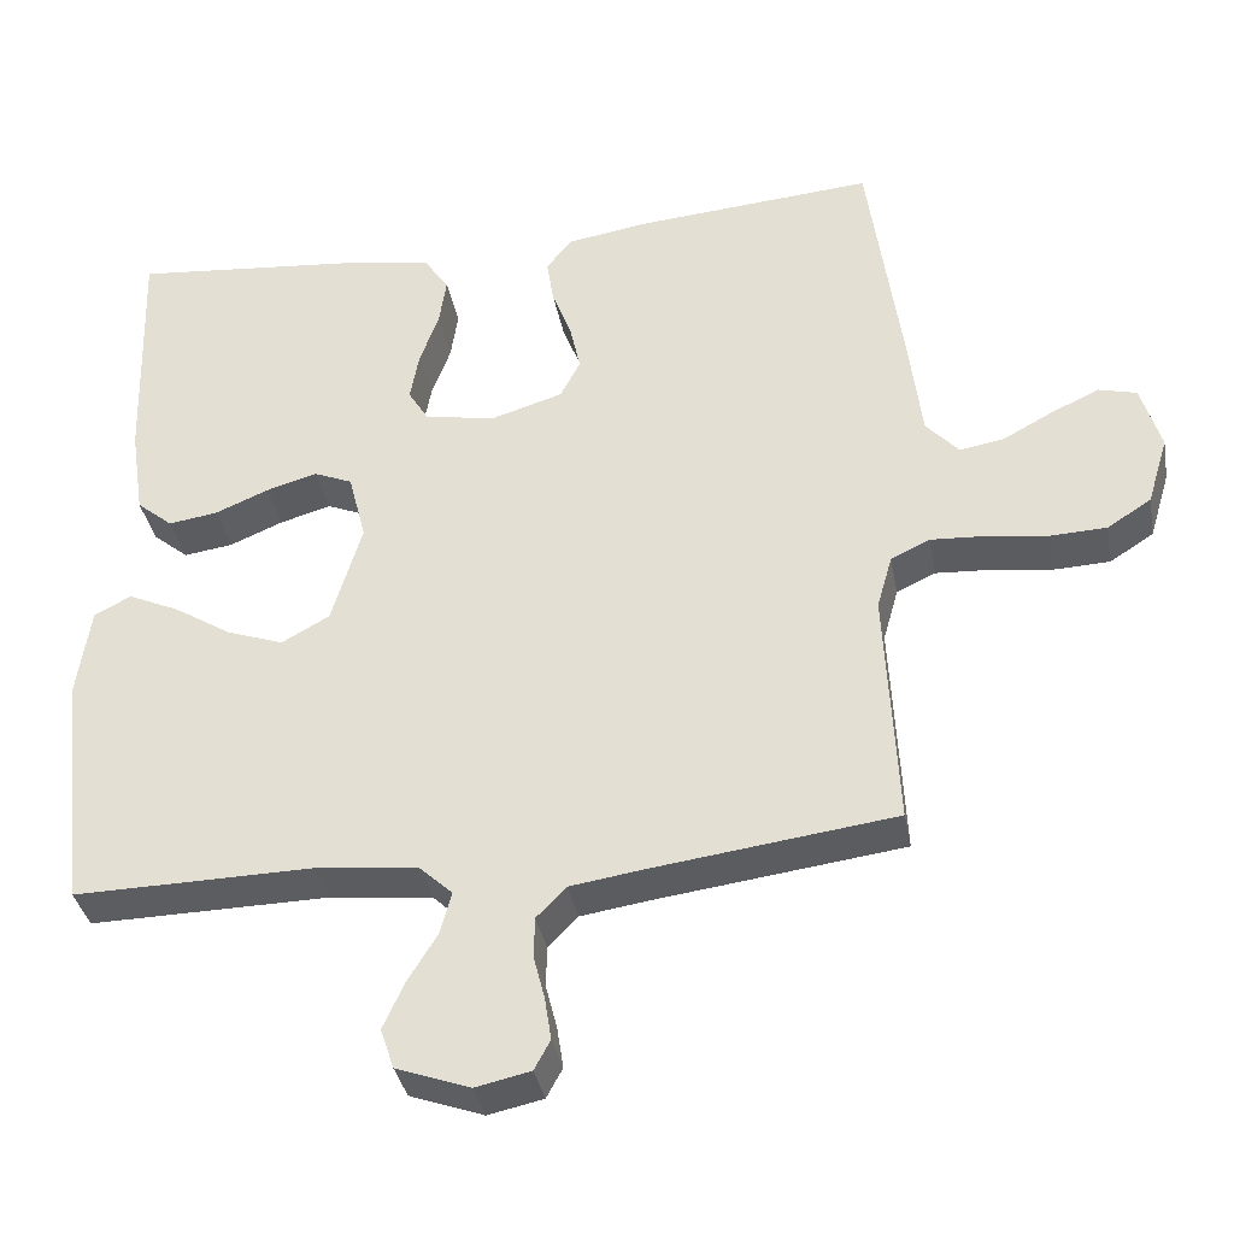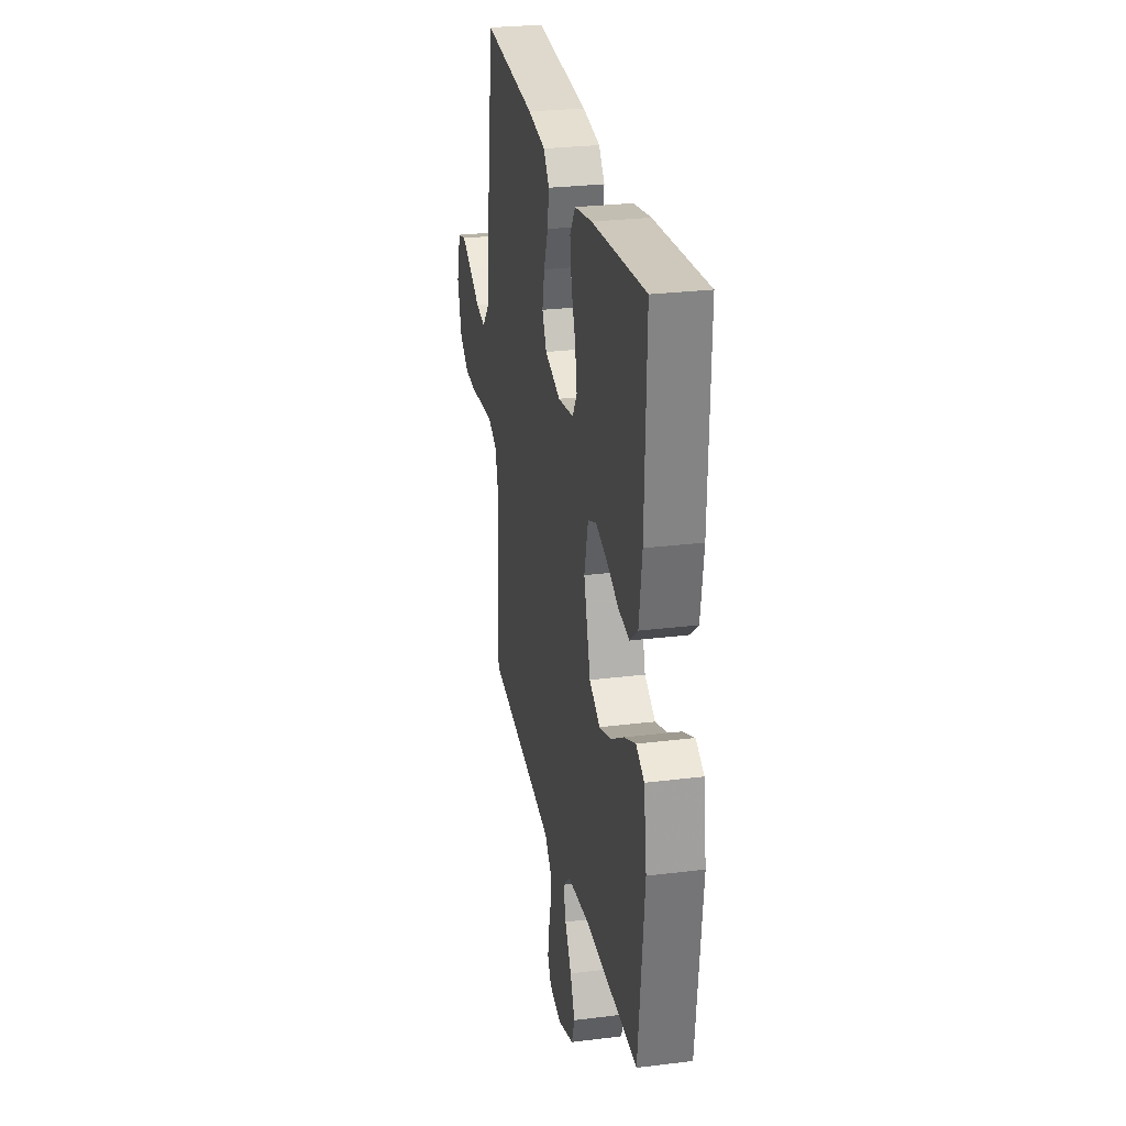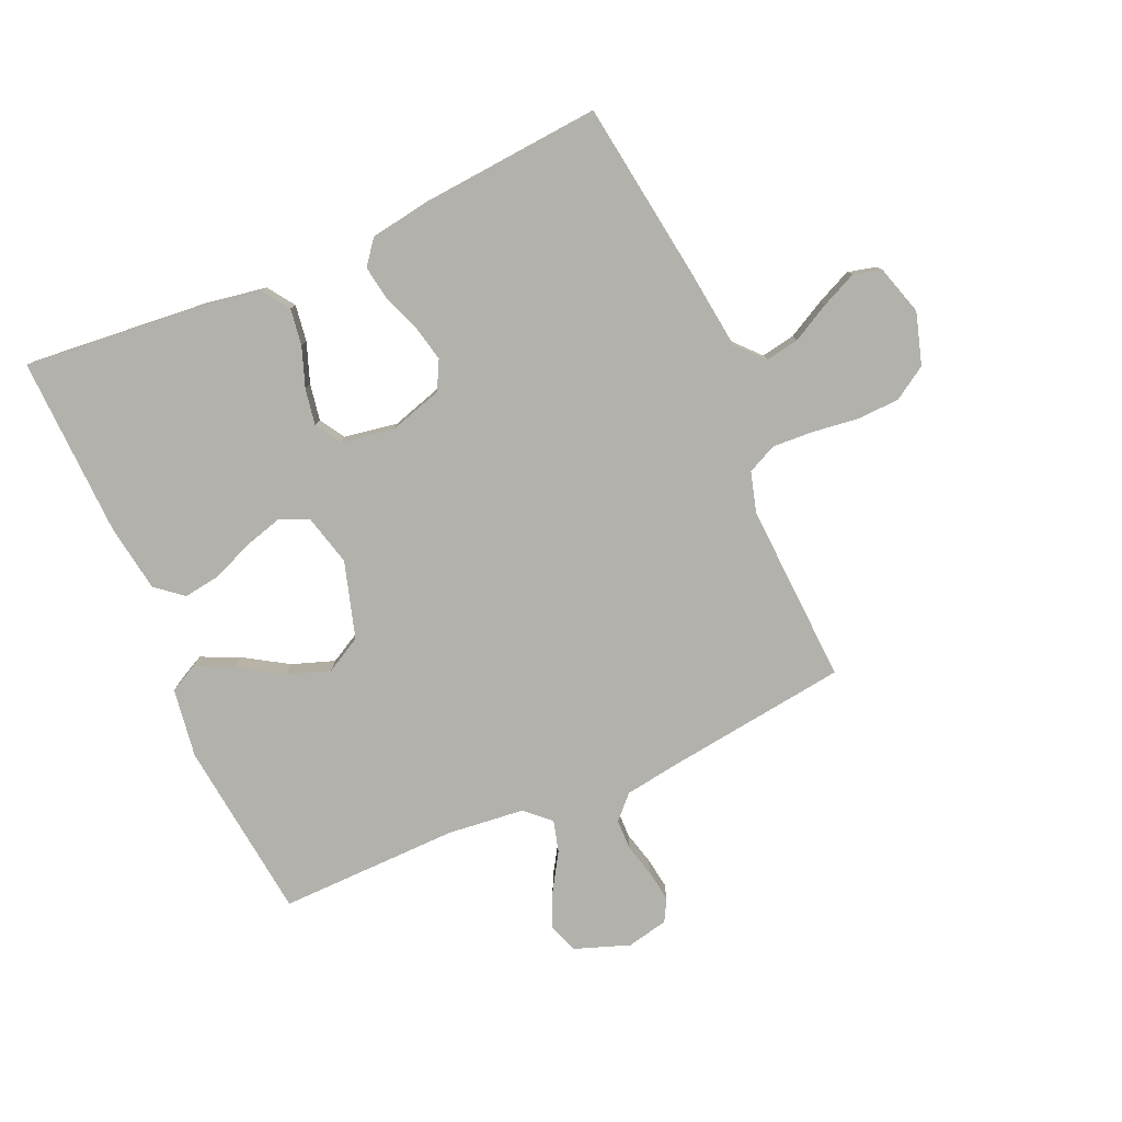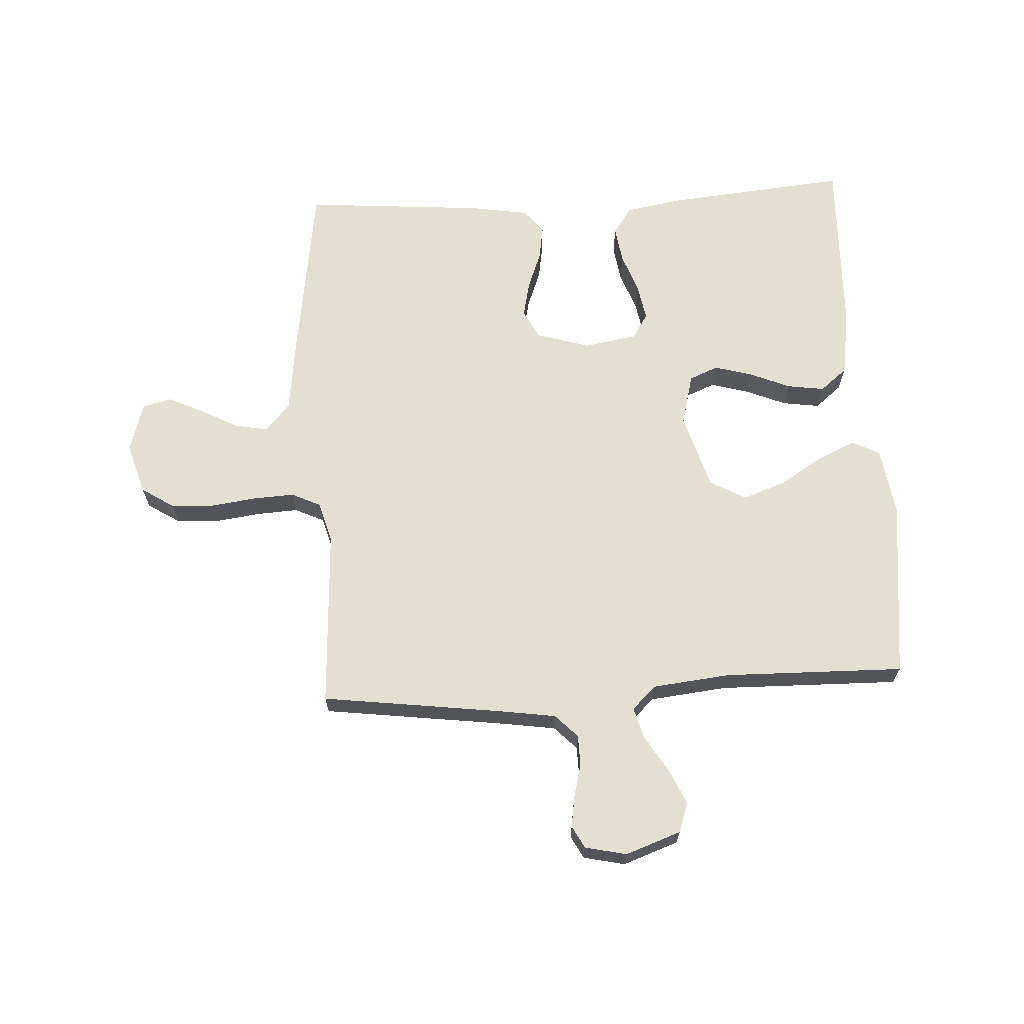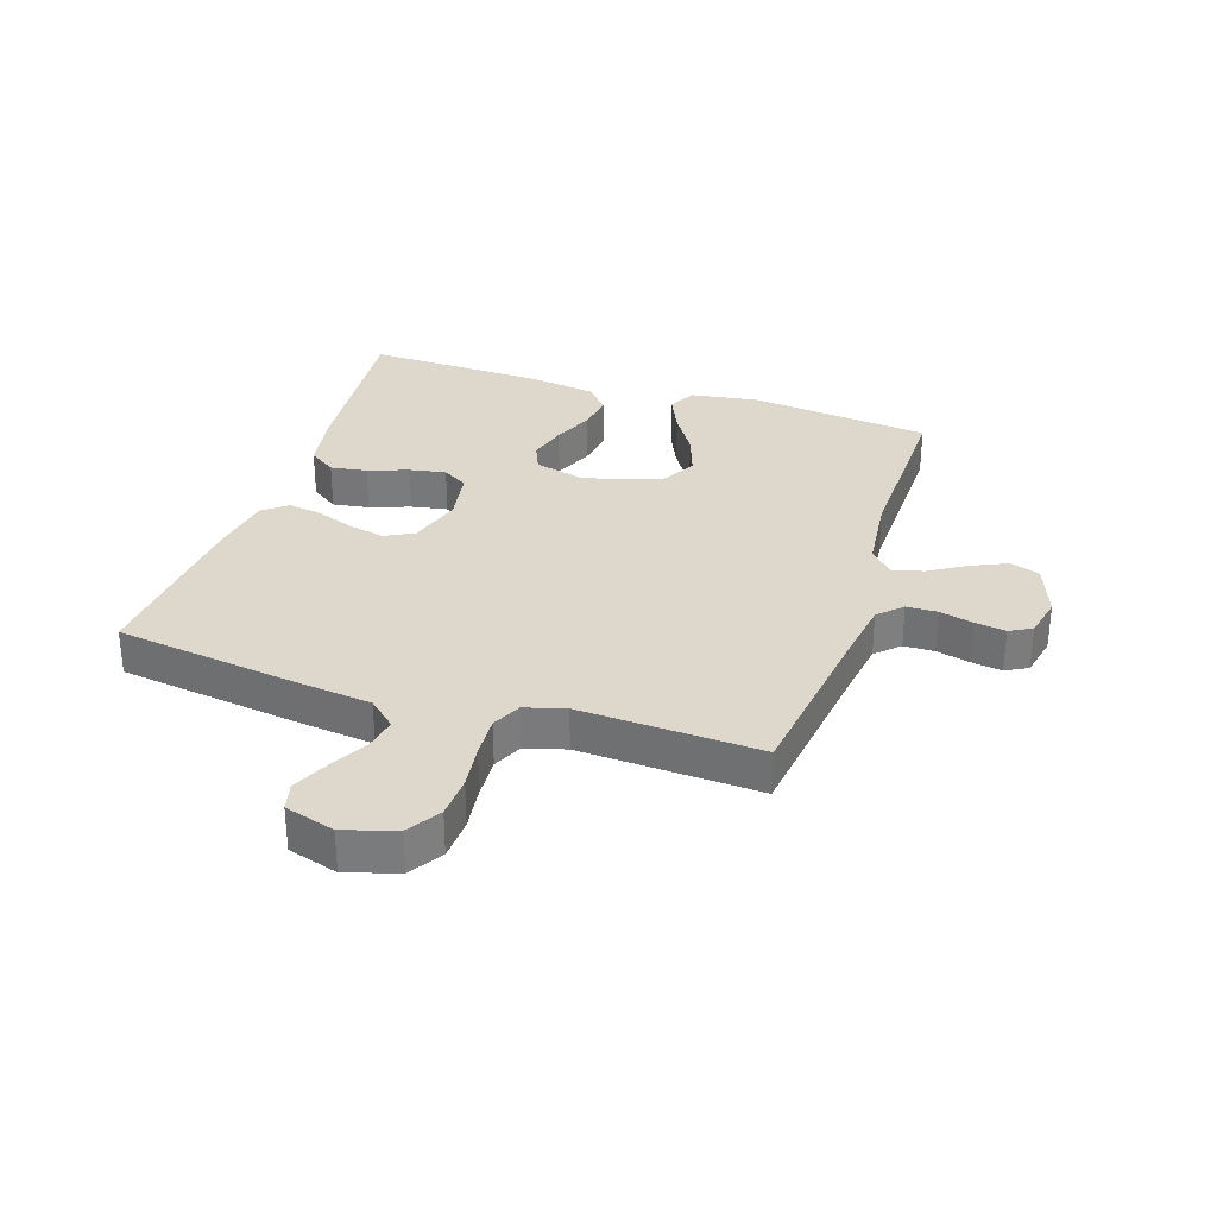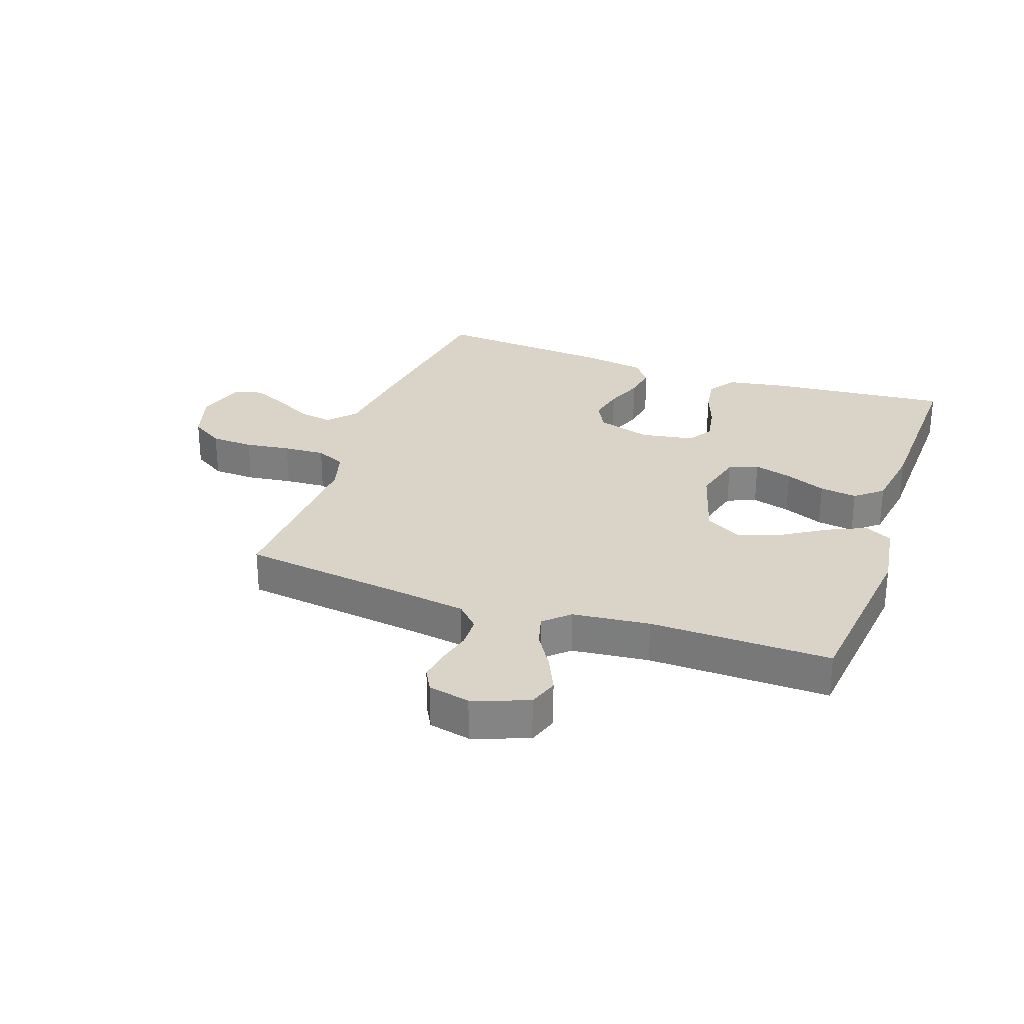
<metadata>
{"format":"obj","ext":"obj","renderer":"f3d","projection":"perspective","resolution":1024,"background":"white","views":[{"elev":-35.7,"azim":10.4,"up":"+Z"},{"elev":27.3,"azim":-100.8,"up":"+Z"},{"elev":-79.1,"azim":23.8,"up":"+Y"},{"elev":66.5,"azim":176.9,"up":"+Y"},{"elev":31.5,"azim":108.1,"up":"+Y"},{"elev":28.5,"azim":-160.7,"up":"+Y"}]}
</metadata>
<code>
v -0.5 0.07 -0.5
v -0.534 0.07 -0.2
v -0.517 0.07 -0.085
v -0.471 0.07 -0.061
v -0.407 0.07 -0.09
v -0.335 0.07 -0.135
v -0.264 0.07 -0.16
v -0.204 0.07 -0.127
v -0.166 0.07 0
v -0.188 0.07 0.086
v -0.236 0.07 0.106
v -0.3 0.07 0.088
v -0.367 0.07 0.06
v -0.429 0.07 0.051
v -0.474 0.07 0.088
v -0.491 0.07 0.2
v -0.5 0.07 0.5
v -0.2 0.07 0.472
v -0.102 0.07 0.455
v -0.071 0.07 0.41
v -0.08 0.07 0.349
v -0.104 0.07 0.283
v -0.115 0.07 0.222
v -0.089 0.07 0.18
v 0 0.07 0.165
v 0.089 0.07 0.192
v 0.114 0.07 0.24
v 0.101 0.07 0.3
v 0.077 0.07 0.363
v 0.068 0.07 0.42
v 0.1 0.07 0.46
v 0.2 0.07 0.476
v 0.5 0.07 0.5
v 0.542 0.07 0.2
v 0.558 0.07 0.069
v 0.599 0.07 0.024
v 0.655 0.07 0.034
v 0.718 0.07 0.068
v 0.777 0.07 0.095
v 0.824 0.07 0.083
v 0.849 0.07 0
v 0.823 0.07 -0.086
v 0.768 0.07 -0.121
v 0.697 0.07 -0.124
v 0.622 0.07 -0.114
v 0.553 0.07 -0.11
v 0.504 0.07 -0.133
v 0.485 0.07 -0.2
v 0.5 0.07 -0.5
v 0.2 0.07 -0.539
v 0.105 0.07 -0.553
v 0.068 0.07 -0.591
v 0.067 0.07 -0.642
v 0.081 0.07 -0.697
v 0.089 0.07 -0.749
v 0.069 0.07 -0.786
v 0 0.07 -0.801
v -0.092 0.07 -0.768
v -0.109 0.07 -0.718
v -0.082 0.07 -0.659
v -0.045 0.07 -0.599
v -0.031 0.07 -0.547
v -0.072 0.07 -0.509
v -0.2 0.07 -0.495
v -0.5 0 -0.5
v -0.534 0 -0.2
v -0.517 0 -0.085
v -0.471 0 -0.061
v -0.407 0 -0.09
v -0.335 0 -0.135
v -0.264 0 -0.16
v -0.204 0 -0.127
v -0.166 0 0
v -0.188 0 0.086
v -0.236 0 0.106
v -0.3 0 0.088
v -0.367 0 0.06
v -0.429 0 0.051
v -0.474 0 0.088
v -0.491 0 0.2
v -0.5 0 0.5
v -0.2 0 0.472
v -0.102 0 0.455
v -0.071 0 0.41
v -0.08 0 0.349
v -0.104 0 0.283
v -0.115 0 0.222
v -0.089 0 0.18
v 0 0 0.165
v 0.089 0 0.192
v 0.114 0 0.24
v 0.101 0 0.3
v 0.077 0 0.363
v 0.068 0 0.42
v 0.1 0 0.46
v 0.2 0 0.476
v 0.5 0 0.5
v 0.542 0 0.2
v 0.558 0 0.069
v 0.599 0 0.024
v 0.655 0 0.034
v 0.718 0 0.068
v 0.777 0 0.095
v 0.824 0 0.083
v 0.849 0 0
v 0.823 0 -0.086
v 0.768 0 -0.121
v 0.697 0 -0.124
v 0.622 0 -0.114
v 0.553 0 -0.11
v 0.504 0 -0.133
v 0.485 0 -0.2
v 0.5 0 -0.5
v 0.2 0 -0.539
v 0.105 0 -0.553
v 0.068 0 -0.591
v 0.067 0 -0.642
v 0.081 0 -0.697
v 0.089 0 -0.749
v 0.069 0 -0.786
v 0 0 -0.801
v -0.092 0 -0.768
v -0.109 0 -0.718
v -0.082 0 -0.659
v -0.045 0 -0.599
v -0.031 0 -0.547
v -0.072 0 -0.509
v -0.2 0 -0.495
f 59 60 61
f 58 59 61
f 57 58 61
f 56 57 61
f 55 56 61
f 54 55 61
f 53 54 61
f 52 53 61 62
f 51 52 62 63
f 48 49 50
f 50 51 63
f 48 50 63
f 47 48 63
f 43 44 45
f 42 43 45
f 41 42 45
f 40 41 45
f 39 40 45
f 38 39 45
f 37 38 45
f 36 37 45 46
f 35 36 46 47
f 34 35 47
f 33 34 47
f 32 33 47
f 31 32 47
f 30 31 47
f 29 30 47
f 28 29 47
f 20 21 22
f 19 20 22
f 18 19 22
f 17 18 22
f 16 17 22
f 15 16 22
f 14 15 22
f 13 14 22
f 12 13 22
f 11 12 22 23
f 10 11 23 24
f 4 5 6
f 3 4 6
f 2 3 6
f 1 2 6
f 64 1 6
f 64 6 7
f 63 64 7 8
f 47 63 8 9
f 27 28 47
f 26 27 47
f 47 9 10
f 26 47 10
f 25 26 10
f 10 24 25
f 125 124 123
f 125 123 122
f 125 122 121
f 125 121 120
f 125 120 119
f 125 119 118
f 125 118 117
f 126 125 117 116
f 127 126 116 115
f 114 113 112
f 127 115 114
f 127 114 112
f 127 112 111
f 109 108 107
f 109 107 106
f 109 106 105
f 109 105 104
f 109 104 103
f 109 103 102
f 109 102 101
f 110 109 101 100
f 111 110 100 99
f 111 99 98
f 111 98 97
f 111 97 96
f 111 96 95
f 111 95 94
f 111 94 93
f 111 93 92
f 86 85 84
f 86 84 83
f 86 83 82
f 86 82 81
f 86 81 80
f 86 80 79
f 86 79 78
f 86 78 77
f 86 77 76
f 87 86 76 75
f 88 87 75 74
f 70 69 68
f 70 68 67
f 70 67 66
f 70 66 65
f 70 65 128
f 71 70 128
f 72 71 128 127
f 73 72 127 111
f 111 92 91
f 111 91 90
f 74 73 111
f 74 111 90
f 74 90 89
f 89 88 74
f 1 65 66 2
f 2 66 67 3
f 3 67 68 4
f 4 68 69 5
f 5 69 70 6
f 6 70 71 7
f 7 71 72 8
f 8 72 73 9
f 9 73 74 10
f 10 74 75 11
f 11 75 76 12
f 12 76 77 13
f 13 77 78 14
f 14 78 79 15
f 15 79 80 16
f 16 80 81 17
f 17 81 82 18
f 18 82 83 19
f 19 83 84 20
f 20 84 85 21
f 21 85 86 22
f 22 86 87 23
f 23 87 88 24
f 24 88 89 25
f 25 89 90 26
f 26 90 91 27
f 27 91 92 28
f 28 92 93 29
f 29 93 94 30
f 30 94 95 31
f 31 95 96 32
f 32 96 97 33
f 33 97 98 34
f 34 98 99 35
f 35 99 100 36
f 36 100 101 37
f 37 101 102 38
f 38 102 103 39
f 39 103 104 40
f 40 104 105 41
f 41 105 106 42
f 42 106 107 43
f 43 107 108 44
f 44 108 109 45
f 45 109 110 46
f 46 110 111 47
f 47 111 112 48
f 48 112 113 49
f 49 113 114 50
f 50 114 115 51
f 51 115 116 52
f 52 116 117 53
f 53 117 118 54
f 54 118 119 55
f 55 119 120 56
f 56 120 121 57
f 57 121 122 58
f 58 122 123 59
f 59 123 124 60
f 60 124 125 61
f 61 125 126 62
f 62 126 127 63
f 63 127 128 64
f 64 128 65 1

</code>
